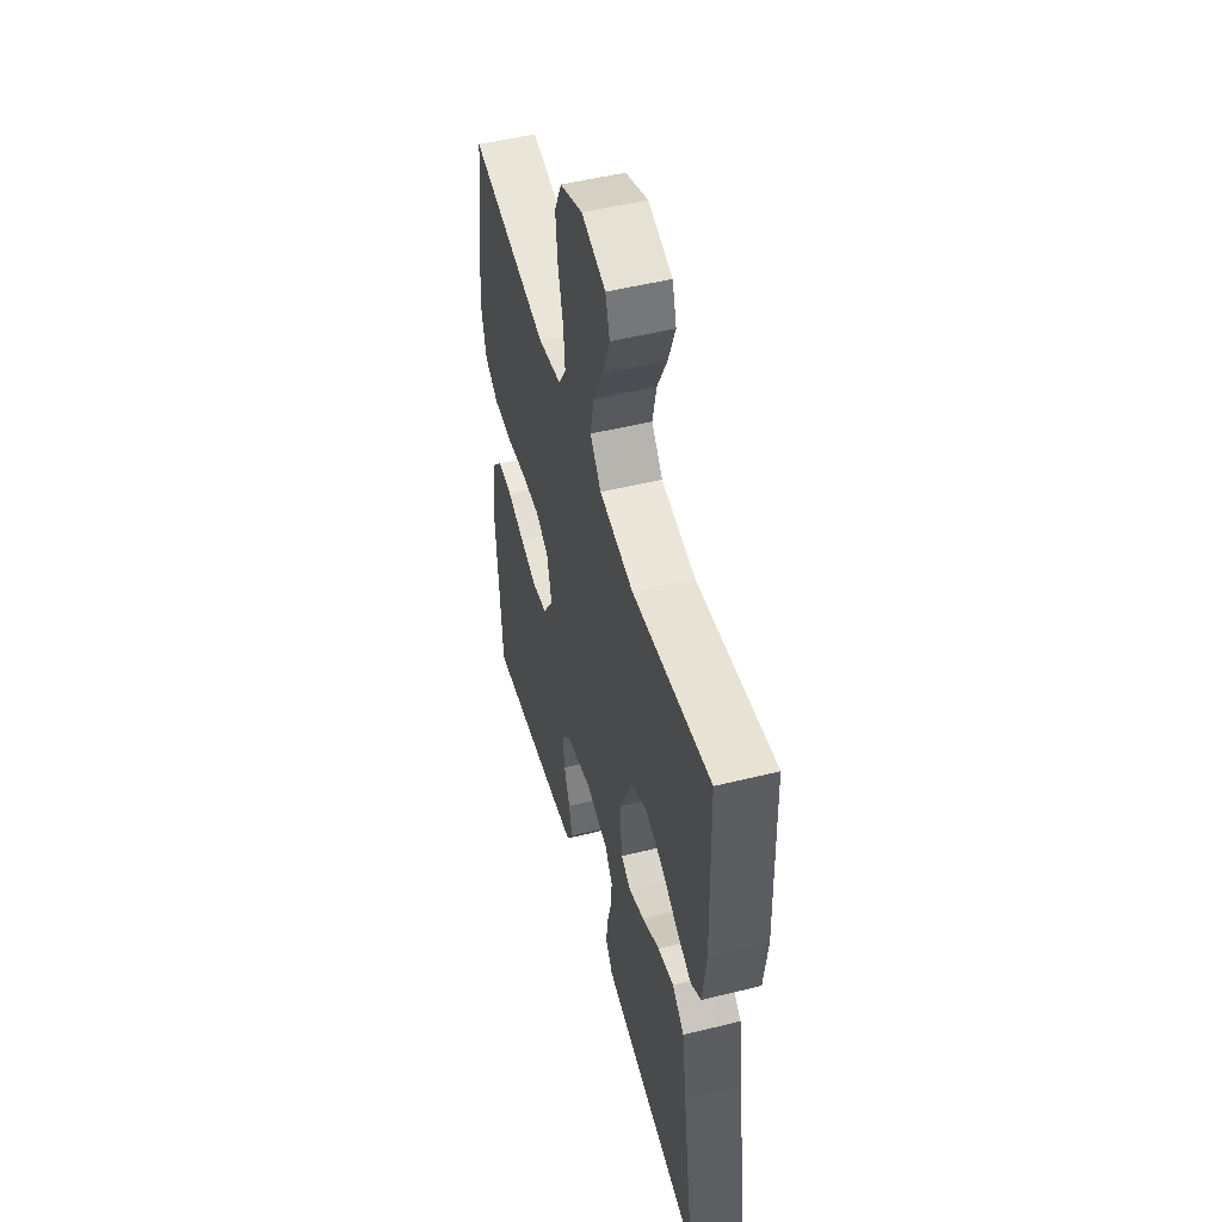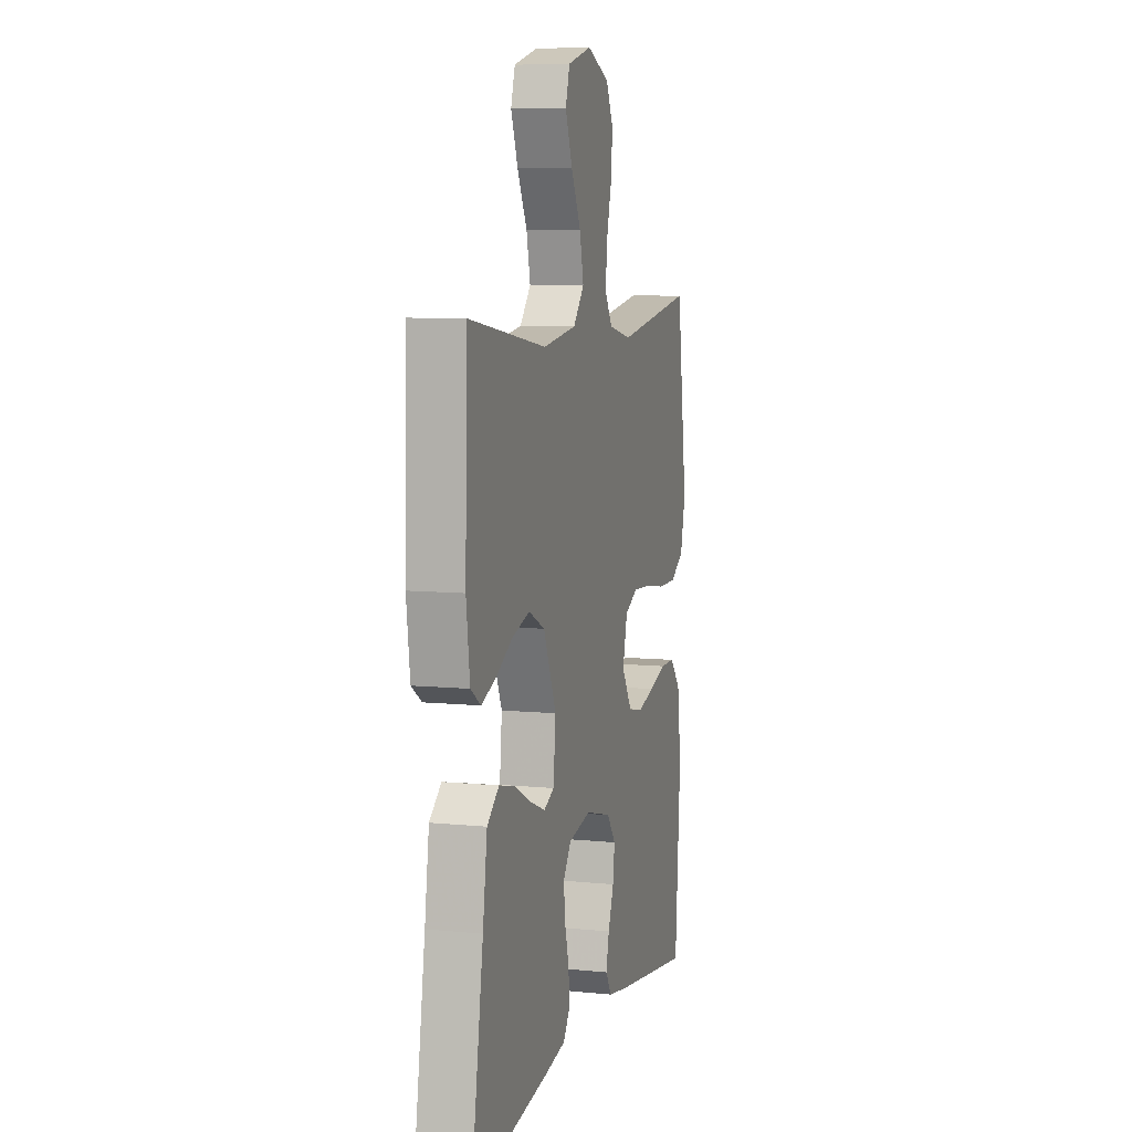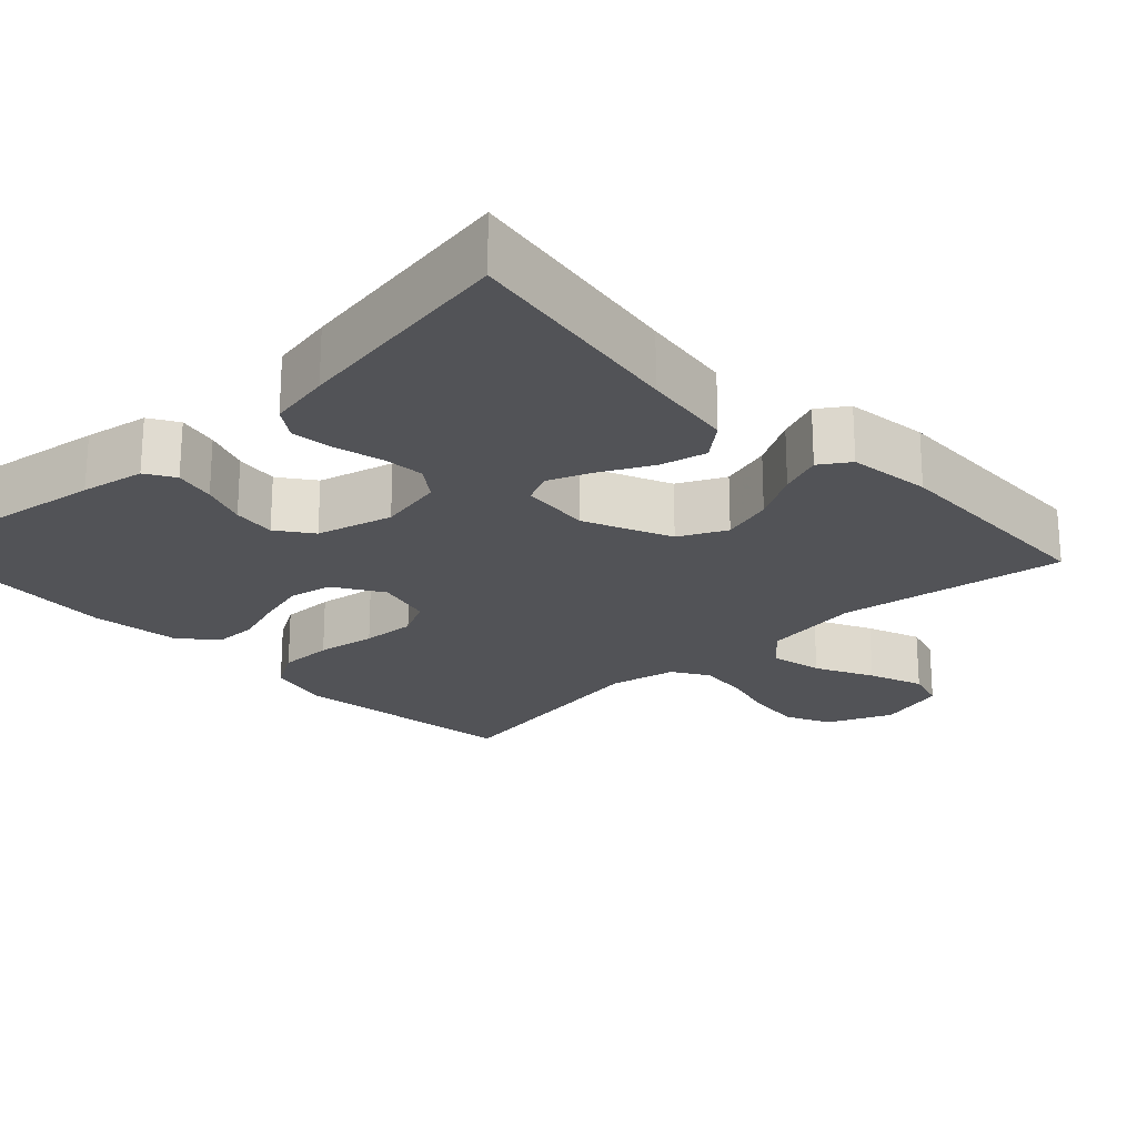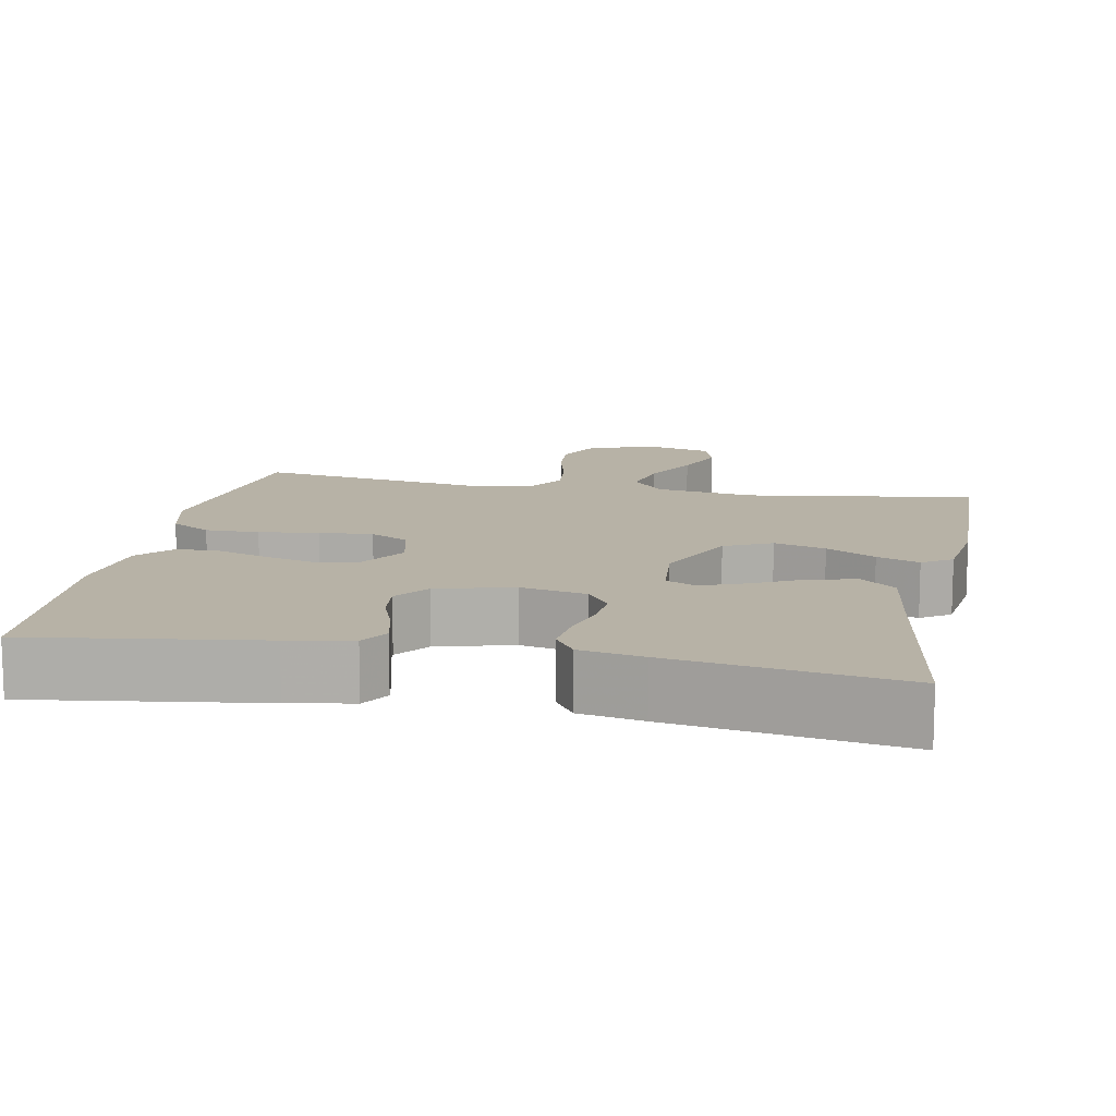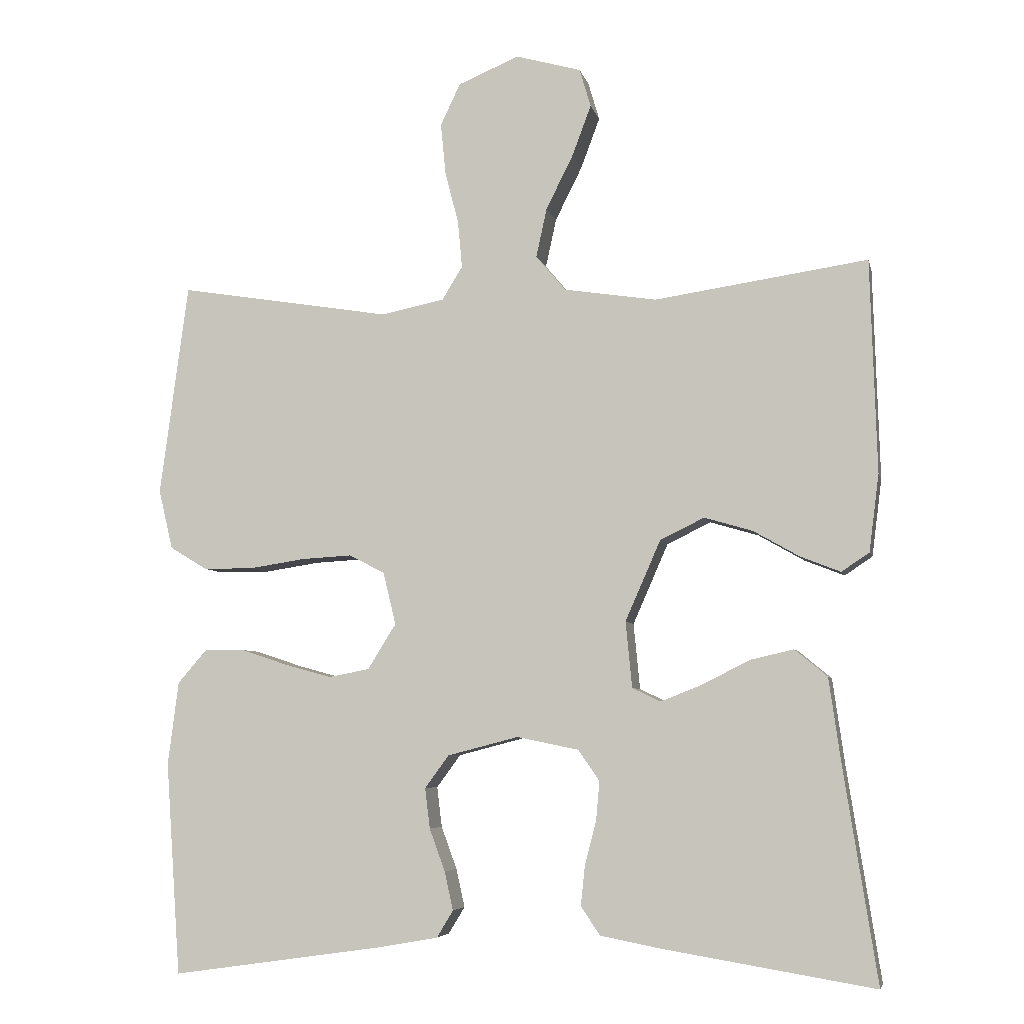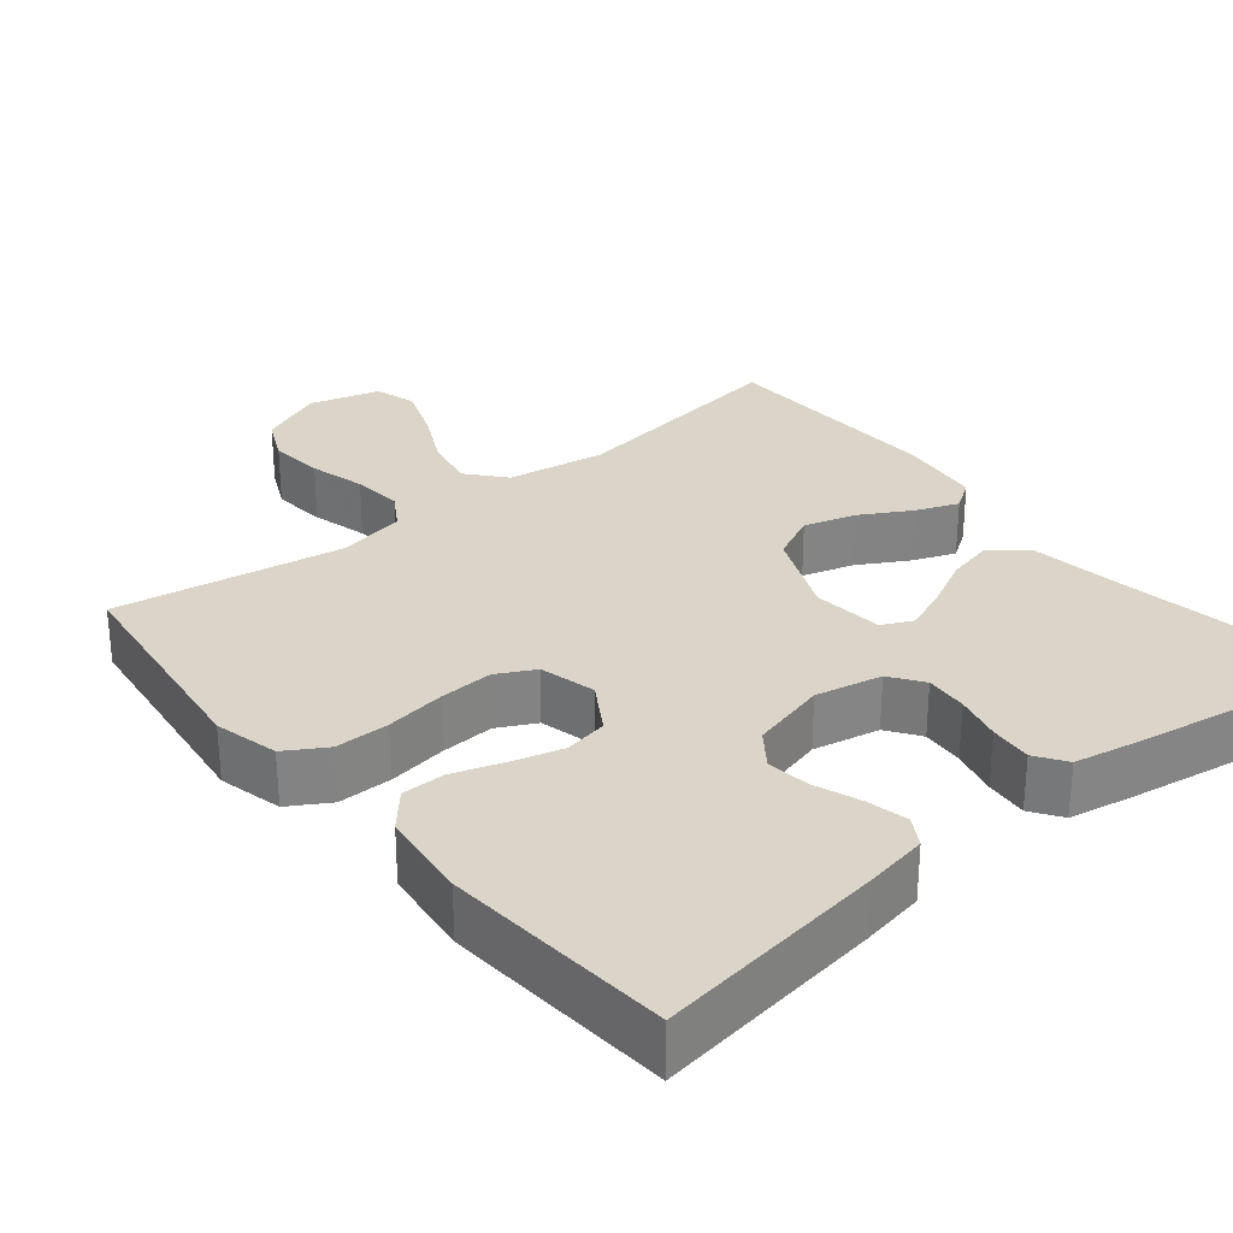
<metadata>
{"format":"obj","ext":"obj","renderer":"f3d","projection":"perspective","resolution":1024,"background":"white","views":[{"elev":50.3,"azim":-105.2,"up":"+Z"},{"elev":7.6,"azim":-74.1,"up":"+Z"},{"elev":-22.3,"azim":-136.7,"up":"+Y"},{"elev":12.4,"azim":-169.0,"up":"+Y"},{"elev":-5.8,"azim":-167.7,"up":"+Z"},{"elev":29.2,"azim":140.6,"up":"+Y"}]}
</metadata>
<code>
v -0.5 0.07 0.5
v -0.2 0.07 0.456
v -0.07 0.07 0.476
v -0.028 0.07 0.526
v -0.043 0.07 0.595
v -0.081 0.07 0.671
v -0.108 0.07 0.743
v -0.092 0.07 0.797
v 0 0.07 0.823
v 0.086 0.07 0.787
v 0.114 0.07 0.728
v 0.107 0.07 0.656
v 0.088 0.07 0.582
v 0.082 0.07 0.516
v 0.111 0.07 0.469
v 0.2 0.07 0.451
v 0.5 0.07 0.5
v 0.54 0.07 0.2
v 0.52 0.07 0.116
v 0.467 0.07 0.084
v 0.396 0.07 0.084
v 0.318 0.07 0.096
v 0.247 0.07 0.1
v 0.197 0.07 0.074
v 0.179 0.07 0
v 0.219 0.07 -0.064
v 0.276 0.07 -0.075
v 0.342 0.07 -0.057
v 0.408 0.07 -0.035
v 0.465 0.07 -0.035
v 0.506 0.07 -0.082
v 0.521 0.07 -0.2
v 0.5 0.07 -0.5
v 0.2 0.07 -0.457
v 0.116 0.07 -0.442
v 0.093 0.07 -0.404
v 0.105 0.07 -0.35
v 0.127 0.07 -0.29
v 0.134 0.07 -0.233
v 0.1 0.07 -0.187
v 0 0.07 -0.161
v -0.087 0.07 -0.179
v -0.117 0.07 -0.222
v -0.112 0.07 -0.278
v -0.096 0.07 -0.339
v -0.09 0.07 -0.395
v -0.117 0.07 -0.435
v -0.2 0.07 -0.451
v -0.5 0.07 -0.5
v -0.453 0.07 -0.2
v -0.436 0.07 -0.079
v -0.39 0.07 -0.041
v -0.329 0.07 -0.055
v -0.262 0.07 -0.089
v -0.204 0.07 -0.112
v -0.164 0.07 -0.093
v -0.155 0.07 0
v -0.205 0.07 0.114
v -0.267 0.07 0.144
v -0.335 0.07 0.124
v -0.4 0.07 0.087
v -0.456 0.07 0.065
v -0.495 0.07 0.091
v -0.509 0.07 0.2
v -0.5 0 0.5
v -0.2 0 0.456
v -0.07 0 0.476
v -0.028 0 0.526
v -0.043 0 0.595
v -0.081 0 0.671
v -0.108 0 0.743
v -0.092 0 0.797
v 0 0 0.823
v 0.086 0 0.787
v 0.114 0 0.728
v 0.107 0 0.656
v 0.088 0 0.582
v 0.082 0 0.516
v 0.111 0 0.469
v 0.2 0 0.451
v 0.5 0 0.5
v 0.54 0 0.2
v 0.52 0 0.116
v 0.467 0 0.084
v 0.396 0 0.084
v 0.318 0 0.096
v 0.247 0 0.1
v 0.197 0 0.074
v 0.179 0 0
v 0.219 0 -0.064
v 0.276 0 -0.075
v 0.342 0 -0.057
v 0.408 0 -0.035
v 0.465 0 -0.035
v 0.506 0 -0.082
v 0.521 0 -0.2
v 0.5 0 -0.5
v 0.2 0 -0.457
v 0.116 0 -0.442
v 0.093 0 -0.404
v 0.105 0 -0.35
v 0.127 0 -0.29
v 0.134 0 -0.233
v 0.1 0 -0.187
v 0 0 -0.161
v -0.087 0 -0.179
v -0.117 0 -0.222
v -0.112 0 -0.278
v -0.096 0 -0.339
v -0.09 0 -0.395
v -0.117 0 -0.435
v -0.2 0 -0.451
v -0.5 0 -0.5
v -0.453 0 -0.2
v -0.436 0 -0.079
v -0.39 0 -0.041
v -0.329 0 -0.055
v -0.262 0 -0.089
v -0.204 0 -0.112
v -0.164 0 -0.093
v -0.155 0 0
v -0.205 0 0.114
v -0.267 0 0.144
v -0.335 0 0.124
v -0.4 0 0.087
v -0.456 0 0.065
v -0.495 0 0.091
v -0.509 0 0.2
f 64 1 2
f 63 64 2
f 62 63 2
f 61 62 2
f 60 61 2
f 59 60 2 3
f 58 59 3 4
f 57 58 4
f 56 57 4
f 52 53 54
f 51 52 54
f 50 51 54
f 50 54 55
f 49 50 55
f 48 49 55
f 47 48 55
f 46 47 55
f 45 46 55
f 44 45 55
f 43 44 55 56
f 36 37 38
f 35 36 38
f 34 35 38
f 33 34 38
f 32 33 38
f 31 32 38
f 30 31 38
f 29 30 38
f 28 29 38
f 27 28 38 39
f 26 27 39 40
f 20 21 22
f 19 20 22
f 18 19 22
f 17 18 22
f 16 17 22
f 15 16 22 23
f 14 15 23 24
f 11 12 13
f 10 11 13
f 9 10 13
f 8 9 13
f 7 8 13
f 6 7 13
f 5 6 13
f 4 5 13 14
f 56 4 14
f 43 56 14
f 42 43 14
f 25 26 40 41
f 25 41 42
f 24 25 42
f 14 24 42
f 66 65 128
f 66 128 127
f 66 127 126
f 66 126 125
f 66 125 124
f 67 66 124 123
f 68 67 123 122
f 68 122 121
f 68 121 120
f 118 117 116
f 118 116 115
f 118 115 114
f 119 118 114
f 119 114 113
f 119 113 112
f 119 112 111
f 119 111 110
f 119 110 109
f 119 109 108
f 120 119 108 107
f 102 101 100
f 102 100 99
f 102 99 98
f 102 98 97
f 102 97 96
f 102 96 95
f 102 95 94
f 102 94 93
f 102 93 92
f 103 102 92 91
f 104 103 91 90
f 86 85 84
f 86 84 83
f 86 83 82
f 86 82 81
f 86 81 80
f 87 86 80 79
f 88 87 79 78
f 77 76 75
f 77 75 74
f 77 74 73
f 77 73 72
f 77 72 71
f 77 71 70
f 77 70 69
f 78 77 69 68
f 78 68 120
f 78 120 107
f 78 107 106
f 105 104 90 89
f 106 105 89
f 106 89 88
f 106 88 78
f 1 65 66 2
f 2 66 67 3
f 3 67 68 4
f 4 68 69 5
f 5 69 70 6
f 6 70 71 7
f 7 71 72 8
f 8 72 73 9
f 9 73 74 10
f 10 74 75 11
f 11 75 76 12
f 12 76 77 13
f 13 77 78 14
f 14 78 79 15
f 15 79 80 16
f 16 80 81 17
f 17 81 82 18
f 18 82 83 19
f 19 83 84 20
f 20 84 85 21
f 21 85 86 22
f 22 86 87 23
f 23 87 88 24
f 24 88 89 25
f 25 89 90 26
f 26 90 91 27
f 27 91 92 28
f 28 92 93 29
f 29 93 94 30
f 30 94 95 31
f 31 95 96 32
f 32 96 97 33
f 33 97 98 34
f 34 98 99 35
f 35 99 100 36
f 36 100 101 37
f 37 101 102 38
f 38 102 103 39
f 39 103 104 40
f 40 104 105 41
f 41 105 106 42
f 42 106 107 43
f 43 107 108 44
f 44 108 109 45
f 45 109 110 46
f 46 110 111 47
f 47 111 112 48
f 48 112 113 49
f 49 113 114 50
f 50 114 115 51
f 51 115 116 52
f 52 116 117 53
f 53 117 118 54
f 54 118 119 55
f 55 119 120 56
f 56 120 121 57
f 57 121 122 58
f 58 122 123 59
f 59 123 124 60
f 60 124 125 61
f 61 125 126 62
f 62 126 127 63
f 63 127 128 64
f 64 128 65 1

</code>
